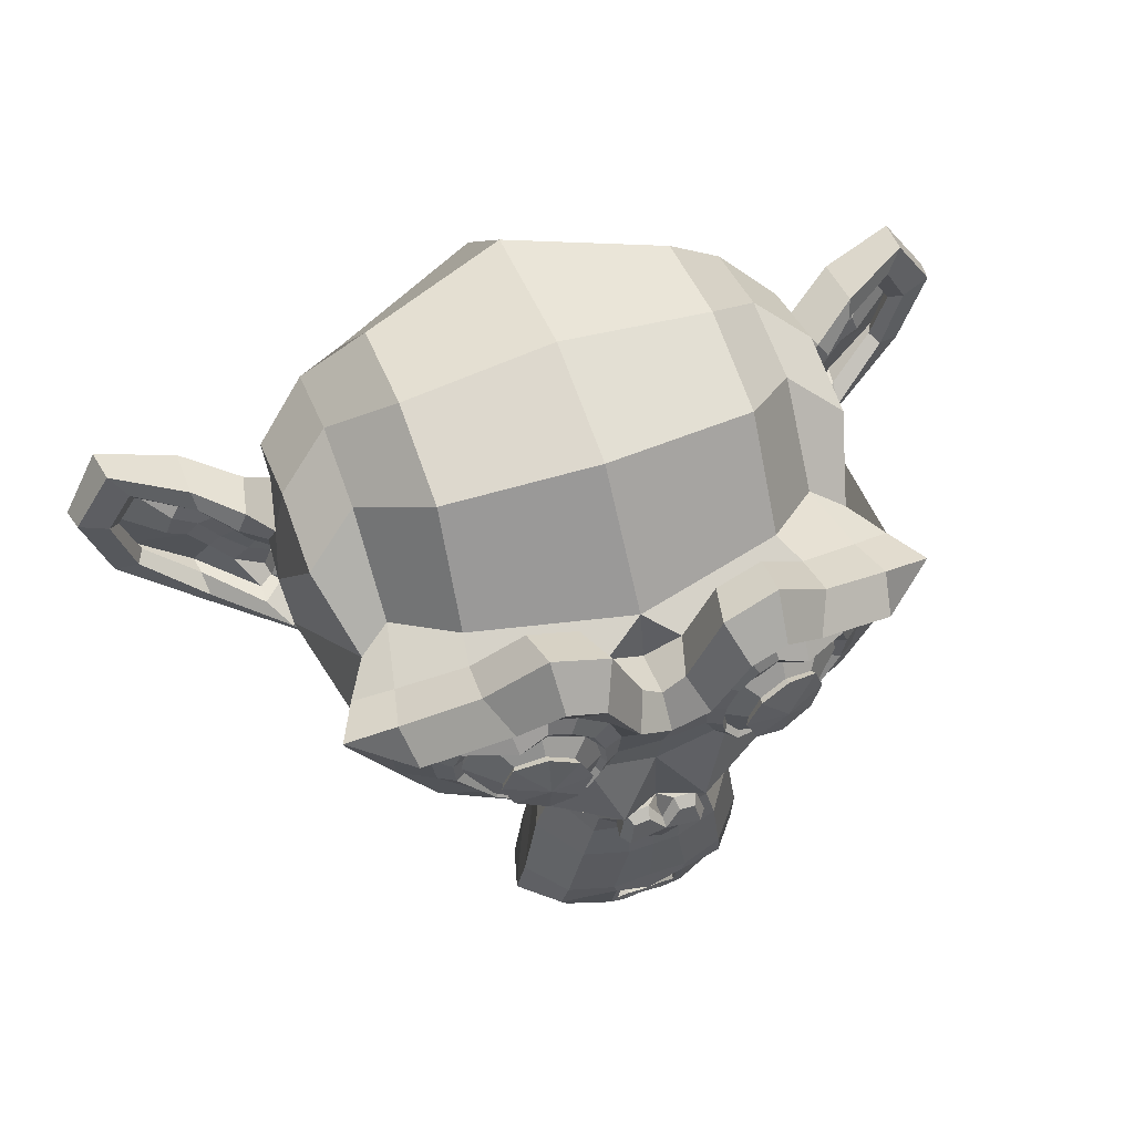
<metadata>
{"format":"obj","ext":"obj","renderer":"f3d","projection":"perspective","resolution":1024,"background":"white","views":[{"elev":56.3,"azim":-20.4,"up":"+Y"}]}
</metadata>
<code>
o Suzanne
v 0.4375 0.1641 0.7656
v -0.4375 0.1641 0.7656
v 0.5 0.09375 0.6875
v -0.5 0.09375 0.6875
v 0.5469 0.05469 0.5781
v -0.5469 0.05469 0.5781
v 0.3516 -0.02344 0.6172
v -0.3516 -0.02344 0.6172
v 0.3516 0.03125 0.7188
v -0.3516 0.03125 0.7188
v 0.3516 0.1328 0.7812
v -0.3516 0.1328 0.7812
v 0.2734 0.1641 0.7969
v -0.2734 0.1641 0.7969
v 0.2031 0.09375 0.7422
v -0.2031 0.09375 0.7422
v 0.1562 0.05469 0.6484
v -0.1562 0.05469 0.6484
v 0.07812 0.2422 0.6562
v -0.07812 0.2422 0.6562
v 0.1406 0.2422 0.7422
v -0.1406 0.2422 0.7422
v 0.2422 0.2422 0.7969
v -0.2422 0.2422 0.7969
v 0.2734 0.3281 0.7969
v -0.2734 0.3281 0.7969
v 0.2031 0.3906 0.7422
v -0.2031 0.3906 0.7422
v 0.1562 0.4375 0.6484
v -0.1562 0.4375 0.6484
v 0.3516 0.5156 0.6172
v -0.3516 0.5156 0.6172
v 0.3516 0.4531 0.7188
v -0.3516 0.4531 0.7188
v 0.3516 0.3594 0.7812
v -0.3516 0.3594 0.7812
v 0.4375 0.3281 0.7656
v -0.4375 0.3281 0.7656
v 0.5 0.3906 0.6875
v -0.5 0.3906 0.6875
v 0.5469 0.4375 0.5781
v -0.5469 0.4375 0.5781
v 0.625 0.2422 0.5625
v -0.625 0.2422 0.5625
v 0.5625 0.2422 0.6719
v -0.5625 0.2422 0.6719
v 0.4688 0.2422 0.7578
v -0.4688 0.2422 0.7578
v 0.4766 0.2422 0.7734
v -0.4766 0.2422 0.7734
v 0.4453 0.3359 0.7812
v -0.4453 0.3359 0.7812
v 0.3516 0.375 0.8047
v -0.3516 0.375 0.8047
v 0.2656 0.3359 0.8203
v -0.2656 0.3359 0.8203
v 0.2266 0.2422 0.8203
v -0.2266 0.2422 0.8203
v 0.2656 0.1562 0.8203
v -0.2656 0.1562 0.8203
v 0.3516 0.2422 0.8281
v -0.3516 0.2422 0.8281
v 0.3516 0.1172 0.8047
v -0.3516 0.1172 0.8047
v 0.4453 0.1562 0.7812
v -0.4453 0.1562 0.7812
v 0 0.4297 0.7422
v 0 0.3516 0.8203
v 0 -0.6797 0.7344
v 0 -0.3203 0.7812
v 0 -0.1875 0.7969
v 0 -0.7734 0.7188
v 0 0.4062 0.6016
v 0 0.5703 0.5703
v 0 0.8984 -0.5469
v 0 0.5625 -0.8516
v 0 0.07031 -0.8281
v 0 -0.3828 -0.3516
v 0.2031 -0.1875 0.5625
v -0.2031 -0.1875 0.5625
v 0.3125 -0.4375 0.5703
v -0.3125 -0.4375 0.5703
v 0.3516 -0.6953 0.5703
v -0.3516 -0.6953 0.5703
v 0.3672 -0.8906 0.5312
v -0.3672 -0.8906 0.5312
v 0.3281 -0.9453 0.5234
v -0.3281 -0.9453 0.5234
v 0.1797 -0.9688 0.5547
v -0.1797 -0.9688 0.5547
v 0 -0.9844 0.5781
v 0.4375 -0.1406 0.5312
v -0.4375 -0.1406 0.5312
v 0.6328 -0.03906 0.5391
v -0.6328 -0.03906 0.5391
v 0.8281 0.1484 0.4453
v -0.8281 0.1484 0.4453
v 0.8594 0.4297 0.5938
v -0.8594 0.4297 0.5938
v 0.7109 0.4844 0.625
v -0.7109 0.4844 0.625
v 0.4922 0.6016 0.6875
v -0.4922 0.6016 0.6875
v 0.3203 0.7578 0.7344
v -0.3203 0.7578 0.7344
v 0.1562 0.7188 0.7578
v -0.1562 0.7188 0.7578
v 0.0625 0.4922 0.75
v -0.0625 0.4922 0.75
v 0.1641 0.4141 0.7734
v -0.1641 0.4141 0.7734
v 0.125 0.3047 0.7656
v -0.125 0.3047 0.7656
v 0.2031 0.09375 0.7422
v -0.2031 0.09375 0.7422
v 0.375 0.01562 0.7031
v -0.375 0.01562 0.7031
v 0.4922 0.0625 0.6719
v -0.4922 0.0625 0.6719
v 0.625 0.1875 0.6484
v -0.625 0.1875 0.6484
v 0.6406 0.2969 0.6484
v -0.6406 0.2969 0.6484
v 0.6016 0.375 0.6641
v -0.6016 0.375 0.6641
v 0.4297 0.4375 0.7188
v -0.4297 0.4375 0.7188
v 0.25 0.4688 0.7578
v -0.25 0.4688 0.7578
v 0 -0.7656 0.7344
v 0.1094 -0.7188 0.7344
v -0.1094 -0.7188 0.7344
v 0.1172 -0.8359 0.7109
v -0.1172 -0.8359 0.7109
v 0.0625 -0.8828 0.6953
v -0.0625 -0.8828 0.6953
v 0 -0.8906 0.6875
v 0 -0.1953 0.75
v 0 -0.1406 0.7422
v 0.1016 -0.1484 0.7422
v -0.1016 -0.1484 0.7422
v 0.125 -0.2266 0.75
v -0.125 -0.2266 0.75
v 0.08594 -0.2891 0.7422
v -0.08594 -0.2891 0.7422
v 0.3984 -0.04688 0.6719
v -0.3984 -0.04688 0.6719
v 0.6172 0.05469 0.625
v -0.6172 0.05469 0.625
v 0.7266 0.2031 0.6016
v -0.7266 0.2031 0.6016
v 0.7422 0.375 0.6562
v -0.7422 0.375 0.6562
v 0.6875 0.4141 0.7266
v -0.6875 0.4141 0.7266
v 0.4375 0.5469 0.7969
v -0.4375 0.5469 0.7969
v 0.3125 0.6406 0.8359
v -0.3125 0.6406 0.8359
v 0.2031 0.6172 0.8516
v -0.2031 0.6172 0.8516
v 0.1016 0.4297 0.8438
v -0.1016 0.4297 0.8438
v 0.125 -0.1016 0.8125
v -0.125 -0.1016 0.8125
v 0.2109 -0.4453 0.7109
v -0.2109 -0.4453 0.7109
v 0.25 -0.7031 0.6875
v -0.25 -0.7031 0.6875
v 0.2656 -0.8203 0.6641
v -0.2656 -0.8203 0.6641
v 0.2344 -0.9141 0.6328
v -0.2344 -0.9141 0.6328
v 0.1641 -0.9297 0.6328
v -0.1641 -0.9297 0.6328
v 0 -0.9453 0.6406
v 0 0.04688 0.7266
v 0 0.2109 0.7656
v 0.3281 0.4766 0.7422
v -0.3281 0.4766 0.7422
v 0.1641 0.1406 0.75
v -0.1641 0.1406 0.75
v 0.1328 0.2109 0.7578
v -0.1328 0.2109 0.7578
v 0.1172 -0.6875 0.7344
v -0.1172 -0.6875 0.7344
v 0.07812 -0.4453 0.75
v -0.07812 -0.4453 0.75
v 0 -0.4453 0.75
v 0 -0.3281 0.7422
v 0.09375 -0.2734 0.7812
v -0.09375 -0.2734 0.7812
v 0.1328 -0.2266 0.7969
v -0.1328 -0.2266 0.7969
v 0.1094 -0.1328 0.7812
v -0.1094 -0.1328 0.7812
v 0.03906 -0.125 0.7812
v -0.03906 -0.125 0.7812
v 0 -0.2031 0.8281
v 0.04688 -0.1484 0.8125
v -0.04688 -0.1484 0.8125
v 0.09375 -0.1562 0.8125
v -0.09375 -0.1562 0.8125
v 0.1094 -0.2266 0.8281
v -0.1094 -0.2266 0.8281
v 0.07812 -0.25 0.8047
v -0.07812 -0.25 0.8047
v 0 -0.2891 0.8047
v 0.2578 -0.3125 0.5547
v -0.2578 -0.3125 0.5547
v 0.1641 -0.2422 0.7109
v -0.1641 -0.2422 0.7109
v 0.1797 -0.3125 0.7109
v -0.1797 -0.3125 0.7109
v 0.2344 -0.25 0.5547
v -0.2344 -0.25 0.5547
v 0 -0.875 0.6875
v 0.04688 -0.8672 0.6875
v -0.04688 -0.8672 0.6875
v 0.09375 -0.8203 0.7109
v -0.09375 -0.8203 0.7109
v 0.09375 -0.7422 0.7266
v -0.09375 -0.7422 0.7266
v 0 -0.7812 0.6562
v 0.09375 -0.75 0.6641
v -0.09375 -0.75 0.6641
v 0.09375 -0.8125 0.6406
v -0.09375 -0.8125 0.6406
v 0.04688 -0.8516 0.6328
v -0.04688 -0.8516 0.6328
v 0 -0.8594 0.6328
v 0.1719 0.2188 0.7812
v -0.1719 0.2188 0.7812
v 0.1875 0.1562 0.7734
v -0.1875 0.1562 0.7734
v 0.3359 0.4297 0.7578
v -0.3359 0.4297 0.7578
v 0.2734 0.4219 0.7734
v -0.2734 0.4219 0.7734
v 0.4219 0.3984 0.7734
v -0.4219 0.3984 0.7734
v 0.5625 0.3516 0.6953
v -0.5625 0.3516 0.6953
v 0.5859 0.2891 0.6875
v -0.5859 0.2891 0.6875
v 0.5781 0.1953 0.6797
v -0.5781 0.1953 0.6797
v 0.4766 0.1016 0.7188
v -0.4766 0.1016 0.7188
v 0.375 0.0625 0.7422
v -0.375 0.0625 0.7422
v 0.2266 0.1094 0.7812
v -0.2266 0.1094 0.7812
v 0.1797 0.2969 0.7812
v -0.1797 0.2969 0.7812
v 0.2109 0.375 0.7812
v -0.2109 0.375 0.7812
v 0.2344 0.3594 0.7578
v -0.2344 0.3594 0.7578
v 0.1953 0.2969 0.7578
v -0.1953 0.2969 0.7578
v 0.2422 0.125 0.7578
v -0.2422 0.125 0.7578
v 0.375 0.08594 0.7266
v -0.375 0.08594 0.7266
v 0.4609 0.1172 0.7031
v -0.4609 0.1172 0.7031
v 0.5469 0.2109 0.6719
v -0.5469 0.2109 0.6719
v 0.5547 0.2812 0.6719
v -0.5547 0.2812 0.6719
v 0.5312 0.3359 0.6797
v -0.5312 0.3359 0.6797
v 0.4141 0.3906 0.75
v -0.4141 0.3906 0.75
v 0.2812 0.3984 0.7656
v -0.2812 0.3984 0.7656
v 0.3359 0.4062 0.75
v -0.3359 0.4062 0.75
v 0.2031 0.1719 0.75
v -0.2031 0.1719 0.75
v 0.1953 0.2266 0.75
v -0.1953 0.2266 0.75
v 0.1094 0.4609 0.6094
v -0.1094 0.4609 0.6094
v 0.1953 0.6641 0.6172
v -0.1953 0.6641 0.6172
v 0.3359 0.6875 0.5938
v -0.3359 0.6875 0.5938
v 0.4844 0.5547 0.5547
v -0.4844 0.5547 0.5547
v 0.6797 0.4531 0.4922
v -0.6797 0.4531 0.4922
v 0.7969 0.4062 0.4609
v -0.7969 0.4062 0.4609
v 0.7734 0.1641 0.375
v -0.7734 0.1641 0.375
v 0.6016 0 0.4141
v -0.6016 0 0.4141
v 0.4375 -0.09375 0.4688
v -0.4375 -0.09375 0.4688
v 0 0.8984 0.2891
v 0 0.9844 -0.07812
v 0 -0.1953 -0.6719
v 0 -0.4609 0.1875
v 0 -0.9766 0.4609
v 0 -0.8047 0.3438
v 0 -0.5703 0.3203
v 0 -0.4844 0.2812
v 0.8516 0.2344 0.05469
v -0.8516 0.2344 0.05469
v 0.8594 0.3203 -0.04688
v -0.8594 0.3203 -0.04688
v 0.7734 0.2656 -0.4375
v -0.7734 0.2656 -0.4375
v 0.4609 0.4375 -0.7031
v -0.4609 0.4375 -0.7031
v 0.7344 -0.04688 0.07031
v -0.7344 -0.04688 0.07031
v 0.5938 -0.125 -0.1641
v -0.5938 -0.125 -0.1641
v 0.6406 -0.007812 -0.4297
v -0.6406 -0.007812 -0.4297
v 0.3359 0.05469 -0.6641
v -0.3359 0.05469 -0.6641
v 0.2344 -0.3516 0.4062
v -0.2344 -0.3516 0.4062
v 0.1797 -0.4141 0.2578
v -0.1797 -0.4141 0.2578
v 0.2891 -0.7109 0.3828
v -0.2891 -0.7109 0.3828
v 0.25 -0.5 0.3906
v -0.25 -0.5 0.3906
v 0.3281 -0.9141 0.3984
v -0.3281 -0.9141 0.3984
v 0.1406 -0.7578 0.3672
v -0.1406 -0.7578 0.3672
v 0.125 -0.5391 0.3594
v -0.125 -0.5391 0.3594
v 0.1641 -0.9453 0.4375
v -0.1641 -0.9453 0.4375
v 0.2188 -0.2812 0.4297
v -0.2188 -0.2812 0.4297
v 0.2109 -0.2266 0.4688
v -0.2109 -0.2266 0.4688
v 0.2031 -0.1719 0.5
v -0.2031 -0.1719 0.5
v 0.2109 -0.3906 0.1641
v -0.2109 -0.3906 0.1641
v 0.2969 -0.3125 -0.2656
v -0.2969 -0.3125 -0.2656
v 0.3438 -0.1484 -0.5391
v -0.3438 -0.1484 -0.5391
v 0.4531 0.8672 -0.3828
v -0.4531 0.8672 -0.3828
v 0.4531 0.9297 -0.07031
v -0.4531 0.9297 -0.07031
v 0.4531 0.8516 0.2344
v -0.4531 0.8516 0.2344
v 0.4609 0.5234 0.4297
v -0.4609 0.5234 0.4297
v 0.7266 0.4062 0.3359
v -0.7266 0.4062 0.3359
v 0.6328 0.4531 0.2812
v -0.6328 0.4531 0.2812
v 0.6406 0.7031 0.05469
v -0.6406 0.7031 0.05469
v 0.7969 0.5625 0.125
v -0.7969 0.5625 0.125
v 0.7969 0.6172 -0.1172
v -0.7969 0.6172 -0.1172
v 0.6406 0.75 -0.1953
v -0.6406 0.75 -0.1953
v 0.6406 0.6797 -0.4453
v -0.6406 0.6797 -0.4453
v 0.7969 0.5391 -0.3594
v -0.7969 0.5391 -0.3594
v 0.6172 0.3281 -0.5859
v -0.6172 0.3281 -0.5859
v 0.4844 0.02344 -0.5469
v -0.4844 0.02344 -0.5469
v 0.8203 0.3281 -0.2031
v -0.8203 0.3281 -0.2031
v 0.4062 -0.1719 0.1484
v -0.4062 -0.1719 0.1484
v 0.4297 -0.1953 -0.2109
v -0.4297 -0.1953 -0.2109
v 0.8906 0.4062 -0.2344
v -0.8906 0.4062 -0.2344
v 0.7734 -0.1406 -0.125
v -0.7734 -0.1406 -0.125
v 1.039 -0.1016 -0.3281
v -1.039 -0.1016 -0.3281
v 1.281 0.05469 -0.4297
v -1.281 0.05469 -0.4297
v 1.352 0.3203 -0.4219
v -1.352 0.3203 -0.4219
v 1.234 0.5078 -0.4219
v -1.234 0.5078 -0.4219
v 1.023 0.4766 -0.3125
v -1.023 0.4766 -0.3125
v 1.016 0.4141 -0.2891
v -1.016 0.4141 -0.2891
v 1.188 0.4375 -0.3906
v -1.188 0.4375 -0.3906
v 1.266 0.2891 -0.4062
v -1.266 0.2891 -0.4062
v 1.211 0.07812 -0.4062
v -1.211 0.07812 -0.4062
v 1.031 -0.03906 -0.3047
v -1.031 -0.03906 -0.3047
v 0.8281 -0.07031 -0.1328
v -0.8281 -0.07031 -0.1328
v 0.9219 0.3594 -0.2188
v -0.9219 0.3594 -0.2188
v 0.9453 0.3047 -0.2891
v -0.9453 0.3047 -0.2891
v 0.8828 -0.02344 -0.2109
v -0.8828 -0.02344 -0.2109
v 1.039 0 -0.3672
v -1.039 0 -0.3672
v 1.188 0.09375 -0.4453
v -1.188 0.09375 -0.4453
v 1.234 0.25 -0.4453
v -1.234 0.25 -0.4453
v 1.172 0.3594 -0.4375
v -1.172 0.3594 -0.4375
v 1.023 0.3438 -0.3594
v -1.023 0.3438 -0.3594
v 0.8438 0.2891 -0.2109
v -0.8438 0.2891 -0.2109
v 0.8359 0.1719 -0.2734
v -0.8359 0.1719 -0.2734
v 0.7578 0.09375 -0.2734
v -0.7578 0.09375 -0.2734
v 0.8203 0.08594 -0.2734
v -0.8203 0.08594 -0.2734
v 0.8438 0.01562 -0.2734
v -0.8438 0.01562 -0.2734
v 0.8125 -0.01562 -0.2734
v -0.8125 -0.01562 -0.2734
v 0.7266 0 -0.07031
v -0.7266 0 -0.07031
v 0.7188 -0.02344 -0.1719
v -0.7188 -0.02344 -0.1719
v 0.7188 0.03906 -0.1875
v -0.7188 0.03906 -0.1875
v 0.7969 0.2031 -0.2109
v -0.7969 0.2031 -0.2109
v 0.8906 0.2422 -0.2656
v -0.8906 0.2422 -0.2656
v 0.8906 0.2344 -0.3203
v -0.8906 0.2344 -0.3203
v 0.8125 -0.01562 -0.3203
v -0.8125 -0.01562 -0.3203
v 0.8516 0.01562 -0.3203
v -0.8516 0.01562 -0.3203
v 0.8281 0.07812 -0.3203
v -0.8281 0.07812 -0.3203
v 0.7656 0.09375 -0.3203
v -0.7656 0.09375 -0.3203
v 0.8438 0.1719 -0.3203
v -0.8438 0.1719 -0.3203
v 1.039 0.3281 -0.4141
v -1.039 0.3281 -0.4141
v 1.188 0.3438 -0.4844
v -1.188 0.3438 -0.4844
v 1.258 0.2422 -0.4922
v -1.258 0.2422 -0.4922
v 1.211 0.08594 -0.4844
v -1.211 0.08594 -0.4844
v 1.047 0 -0.4219
v -1.047 0 -0.4219
v 0.8828 -0.01562 -0.2656
v -0.8828 -0.01562 -0.2656
v 0.9531 0.2891 -0.3438
v -0.9531 0.2891 -0.3438
v 0.8906 0.1094 -0.3281
v -0.8906 0.1094 -0.3281
v 0.9375 0.0625 -0.3359
v -0.9375 0.0625 -0.3359
v 1 0.125 -0.3672
v -1 0.125 -0.3672
v 0.9609 0.1719 -0.3516
v -0.9609 0.1719 -0.3516
v 1.016 0.2344 -0.375
v -1.016 0.2344 -0.375
v 1.055 0.1875 -0.3828
v -1.055 0.1875 -0.3828
v 1.109 0.2109 -0.3906
v -1.109 0.2109 -0.3906
v 1.086 0.2734 -0.3906
v -1.086 0.2734 -0.3906
v 1.023 0.4375 -0.4844
v -1.023 0.4375 -0.4844
v 1.25 0.4688 -0.5469
v -1.25 0.4688 -0.5469
v 1.367 0.2969 -0.5
v -1.367 0.2969 -0.5
v 1.312 0.05469 -0.5312
v -1.312 0.05469 -0.5312
v 1.039 -0.08594 -0.4922
v -1.039 -0.08594 -0.4922
v 0.7891 -0.125 -0.3281
v -0.7891 -0.125 -0.3281
v 0.8594 0.3828 -0.3828
v -0.8594 0.3828 -0.3828
f 47 1 3 45
f 4 2 48 46
f 45 3 5 43
f 6 4 46 44
f 3 9 7 5
f 8 10 4 6
f 1 11 9 3
f 10 12 2 4
f 11 13 15 9
f 16 14 12 10
f 9 15 17 7
f 18 16 10 8
f 15 21 19 17
f 20 22 16 18
f 13 23 21 15
f 22 24 14 16
f 23 25 27 21
f 28 26 24 22
f 21 27 29 19
f 30 28 22 20
f 27 33 31 29
f 32 34 28 30
f 25 35 33 27
f 34 36 26 28
f 35 37 39 33
f 40 38 36 34
f 33 39 41 31
f 42 40 34 32
f 39 45 43 41
f 44 46 40 42
f 37 47 45 39
f 46 48 38 40
f 47 37 51 49
f 52 38 48 50
f 37 35 53 51
f 54 36 38 52
f 35 25 55 53
f 56 26 36 54
f 25 23 57 55
f 58 24 26 56
f 23 13 59 57
f 60 14 24 58
f 13 11 63 59
f 64 12 14 60
f 11 1 65 63
f 66 2 12 64
f 1 47 49 65
f 50 48 2 66
f 61 65 49
f 50 66 62
f 63 65 61
f 62 66 64
f 61 59 63
f 64 60 62
f 61 57 59
f 60 58 62
f 61 55 57
f 58 56 62
f 61 53 55
f 56 54 62
f 61 51 53
f 54 52 62
f 61 49 51
f 52 50 62
f 89 174 176 91
f 176 175 90 91
f 87 172 174 89
f 175 173 88 90
f 85 170 172 87
f 173 171 86 88
f 83 168 170 85
f 171 169 84 86
f 81 166 168 83
f 169 167 82 84
f 79 92 146 164
f 147 93 80 165
f 92 94 148 146
f 149 95 93 147
f 94 96 150 148
f 151 97 95 149
f 96 98 152 150
f 153 99 97 151
f 98 100 154 152
f 155 101 99 153
f 100 102 156 154
f 157 103 101 155
f 102 104 158 156
f 159 105 103 157
f 104 106 160 158
f 161 107 105 159
f 106 108 162 160
f 163 109 107 161
f 108 67 68 162
f 68 67 109 163
f 110 128 160 162
f 161 129 111 163
f 128 179 158 160
f 159 180 129 161
f 126 156 158 179
f 159 157 127 180
f 124 154 156 126
f 157 155 125 127
f 122 152 154 124
f 155 153 123 125
f 120 150 152 122
f 153 151 121 123
f 118 148 150 120
f 151 149 119 121
f 116 146 148 118
f 149 147 117 119
f 114 164 146 116
f 147 165 115 117
f 114 181 177 164
f 177 182 115 165
f 110 162 68 112
f 68 163 111 113
f 112 68 178 183
f 178 68 113 184
f 177 181 183 178
f 184 182 177 178
f 135 137 176 174
f 176 137 136 175
f 133 135 174 172
f 175 136 134 173
f 131 133 172 170
f 173 134 132 171
f 166 187 185 168
f 186 188 167 169
f 131 170 168 185
f 169 171 132 186
f 144 190 189 187
f 189 190 145 188
f 185 187 189 69
f 189 188 186 69
f 130 131 185 69
f 186 132 130 69
f 142 193 191 144
f 192 194 143 145
f 140 195 193 142
f 194 196 141 143
f 139 197 195 140
f 196 198 139 141
f 138 71 197 139
f 198 71 138 139
f 190 144 191 70
f 192 145 190 70
f 70 191 206 208
f 207 192 70 208
f 71 199 200 197
f 201 199 71 198
f 197 200 202 195
f 203 201 198 196
f 195 202 204 193
f 205 203 196 194
f 193 204 206 191
f 207 205 194 192
f 199 204 202 200
f 203 205 199 201
f 199 208 206 204
f 207 208 199 205
f 139 140 164 177
f 165 141 139 177
f 140 142 211 164
f 212 143 141 165
f 142 144 213 211
f 214 145 143 212
f 144 187 166 213
f 167 188 145 214
f 81 209 213 166
f 214 210 82 167
f 209 215 211 213
f 212 216 210 214
f 79 164 211 215
f 212 165 80 216
f 131 130 72 222
f 72 130 132 223
f 133 131 222 220
f 223 132 134 221
f 135 133 220 218
f 221 134 136 219
f 137 135 218 217
f 219 136 137 217
f 217 218 229 231
f 230 219 217 231
f 218 220 227 229
f 228 221 219 230
f 220 222 225 227
f 226 223 221 228
f 222 72 224 225
f 224 72 223 226
f 224 231 229 225
f 230 231 224 226
f 225 229 227
f 228 230 226
f 183 181 234 232
f 235 182 184 233
f 112 183 232 254
f 233 184 113 255
f 110 112 254 256
f 255 113 111 257
f 181 114 252 234
f 253 115 182 235
f 114 116 250 252
f 251 117 115 253
f 116 118 248 250
f 249 119 117 251
f 118 120 246 248
f 247 121 119 249
f 120 122 244 246
f 245 123 121 247
f 122 124 242 244
f 243 125 123 245
f 124 126 240 242
f 241 127 125 243
f 126 179 236 240
f 237 180 127 241
f 179 128 238 236
f 239 129 180 237
f 128 110 256 238
f 257 111 129 239
f 238 256 258 276
f 259 257 239 277
f 236 238 276 278
f 277 239 237 279
f 240 236 278 274
f 279 237 241 275
f 242 240 274 272
f 275 241 243 273
f 244 242 272 270
f 273 243 245 271
f 246 244 270 268
f 271 245 247 269
f 248 246 268 266
f 269 247 249 267
f 250 248 266 264
f 267 249 251 265
f 252 250 264 262
f 265 251 253 263
f 234 252 262 280
f 263 253 235 281
f 256 254 260 258
f 261 255 257 259
f 254 232 282 260
f 283 233 255 261
f 232 234 280 282
f 281 235 233 283
f 67 108 284 73
f 285 109 67 73
f 108 106 286 284
f 287 107 109 285
f 106 104 288 286
f 289 105 107 287
f 104 102 290 288
f 291 103 105 289
f 102 100 292 290
f 293 101 103 291
f 100 98 294 292
f 295 99 101 293
f 98 96 296 294
f 297 97 99 295
f 96 94 298 296
f 299 95 97 297
f 94 92 300 298
f 301 93 95 299
f 308 309 328 338
f 329 309 308 339
f 307 308 338 336
f 339 308 307 337
f 306 307 336 340
f 337 307 306 341
f 89 91 306 340
f 306 91 90 341
f 87 89 340 334
f 341 90 88 335
f 85 87 334 330
f 335 88 86 331
f 83 85 330 332
f 331 86 84 333
f 330 336 338 332
f 339 337 331 333
f 330 334 340 336
f 341 335 331 337
f 326 332 338 328
f 339 333 327 329
f 81 83 332 326
f 333 84 82 327
f 209 342 344 215
f 345 343 210 216
f 81 326 342 209
f 343 327 82 210
f 79 215 344 346
f 345 216 80 347
f 79 346 300 92
f 301 347 80 93
f 77 324 352 304
f 353 325 77 304
f 304 352 350 78
f 351 353 304 78
f 78 350 348 305
f 349 351 78 305
f 305 348 328 309
f 329 349 305 309
f 326 328 348 342
f 349 329 327 343
f 296 298 318 310
f 319 299 297 311
f 76 316 324 77
f 325 317 76 77
f 302 358 356 303
f 357 359 302 303
f 303 356 354 75
f 355 357 303 75
f 75 354 316 76
f 317 355 75 76
f 292 294 362 364
f 363 295 293 365
f 364 362 368 366
f 369 363 365 367
f 366 368 370 372
f 371 369 367 373
f 372 370 376 374
f 377 371 373 375
f 314 378 374 376
f 375 379 315 377
f 316 354 374 378
f 375 355 317 379
f 354 356 372 374
f 373 357 355 375
f 356 358 366 372
f 367 359 357 373
f 358 360 364 366
f 365 361 359 367
f 290 292 364 360
f 365 293 291 361
f 74 360 358 302
f 359 361 74 302
f 284 286 288 290
f 289 287 285 291
f 284 290 360 74
f 361 291 285 74
f 73 284 74
f 74 285 73
f 294 296 310 362
f 311 297 295 363
f 310 312 368 362
f 369 313 311 363
f 312 382 370 368
f 371 383 313 369
f 314 376 370 382
f 371 377 315 383
f 348 350 386 384
f 387 351 349 385
f 318 384 386 320
f 387 385 319 321
f 298 300 384 318
f 385 301 299 319
f 300 344 342 384
f 343 345 301 385
f 342 348 384
f 385 349 343
f 300 346 344
f 345 347 301
f 314 322 380 378
f 381 323 315 379
f 316 378 380 324
f 381 379 317 325
f 320 386 380 322
f 381 387 321 323
f 350 352 380 386
f 381 353 351 387
f 324 380 352
f 353 381 325
f 400 388 414 402
f 415 389 401 403
f 400 402 404 398
f 405 403 401 399
f 398 404 406 396
f 407 405 399 397
f 396 406 408 394
f 409 407 397 395
f 394 408 410 392
f 411 409 395 393
f 392 410 412 390
f 413 411 393 391
f 410 420 418 412
f 419 421 411 413
f 408 422 420 410
f 421 423 409 411
f 406 424 422 408
f 423 425 407 409
f 404 426 424 406
f 425 427 405 407
f 402 428 426 404
f 427 429 403 405
f 402 414 416 428
f 417 415 403 429
f 318 320 444 442
f 445 321 319 443
f 320 390 412 444
f 413 391 321 445
f 310 318 442 312
f 443 319 311 313
f 382 430 414 388
f 415 431 383 389
f 412 418 440 444
f 441 419 413 445
f 438 446 444 440
f 445 447 439 441
f 434 446 438 436
f 439 447 435 437
f 432 448 446 434
f 447 449 433 435
f 430 448 432 450
f 433 449 431 451
f 414 430 450 416
f 451 431 415 417
f 312 448 430 382
f 431 449 313 383
f 312 442 446 448
f 447 443 313 449
f 442 444 446
f 447 445 443
f 416 450 452 476
f 453 451 417 477
f 450 432 462 452
f 463 433 451 453
f 432 434 460 462
f 461 435 433 463
f 434 436 458 460
f 459 437 435 461
f 436 438 456 458
f 457 439 437 459
f 438 440 454 456
f 455 441 439 457
f 440 418 474 454
f 475 419 441 455
f 428 416 476 464
f 477 417 429 465
f 426 428 464 466
f 465 429 427 467
f 424 426 466 468
f 467 427 425 469
f 422 424 468 470
f 469 425 423 471
f 420 422 470 472
f 471 423 421 473
f 418 420 472 474
f 473 421 419 475
f 458 456 480 478
f 481 457 459 479
f 478 480 482 484
f 483 481 479 485
f 484 482 488 486
f 489 483 485 487
f 486 488 490 492
f 491 489 487 493
f 464 476 486 492
f 487 477 465 493
f 452 484 486 476
f 487 485 453 477
f 452 462 478 484
f 479 463 453 485
f 458 478 462 460
f 463 479 459 461
f 454 474 480 456
f 481 475 455 457
f 472 482 480 474
f 481 483 473 475
f 470 488 482 472
f 483 489 471 473
f 468 490 488 470
f 489 491 469 471
f 466 492 490 468
f 491 493 467 469
f 464 492 466
f 467 493 465
f 392 390 504 502
f 505 391 393 503
f 394 392 502 500
f 503 393 395 501
f 396 394 500 498
f 501 395 397 499
f 398 396 498 496
f 499 397 399 497
f 400 398 496 494
f 497 399 401 495
f 388 400 494 506
f 495 401 389 507
f 494 502 504 506
f 505 503 495 507
f 494 496 500 502
f 501 497 495 503
f 496 498 500
f 501 499 497
f 314 382 388 506
f 389 383 315 507
f 314 506 504 322
f 505 507 315 323
f 320 322 504 390
f 505 323 321 391

</code>
